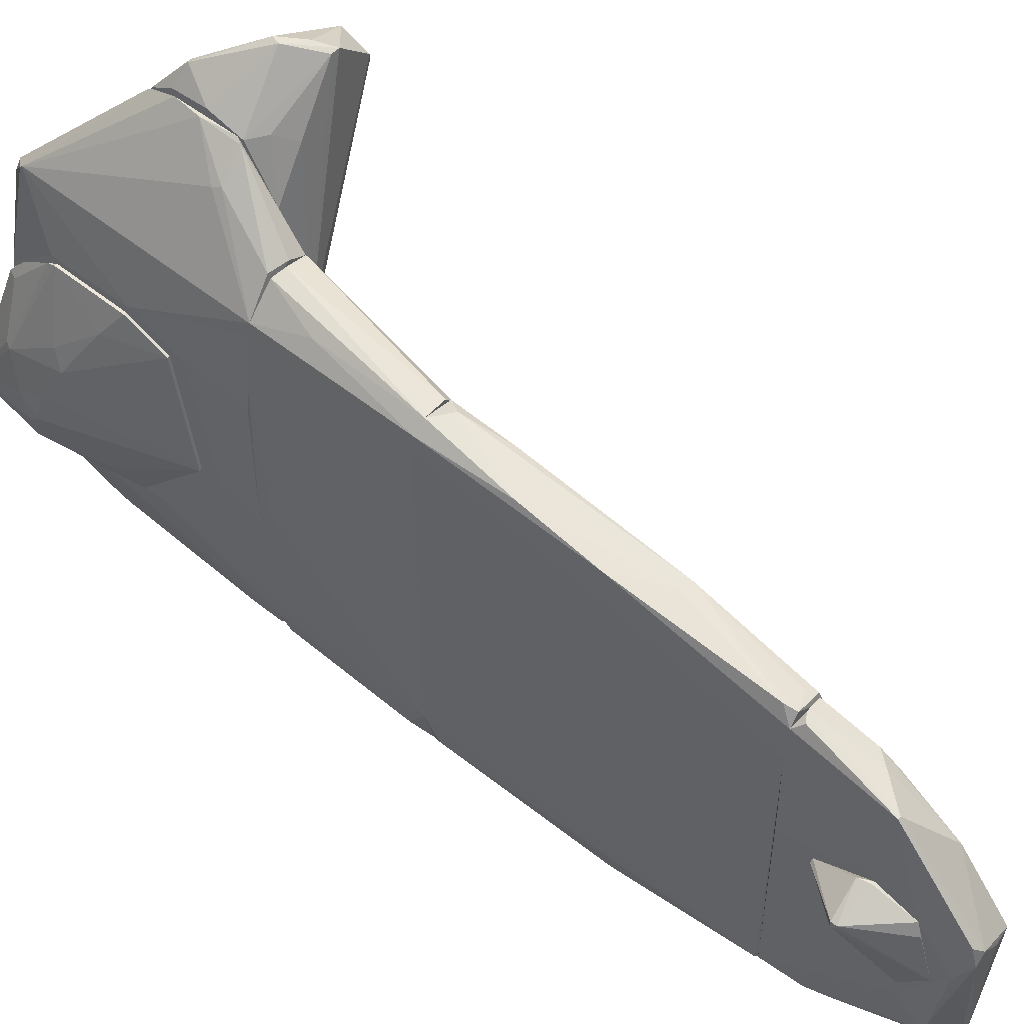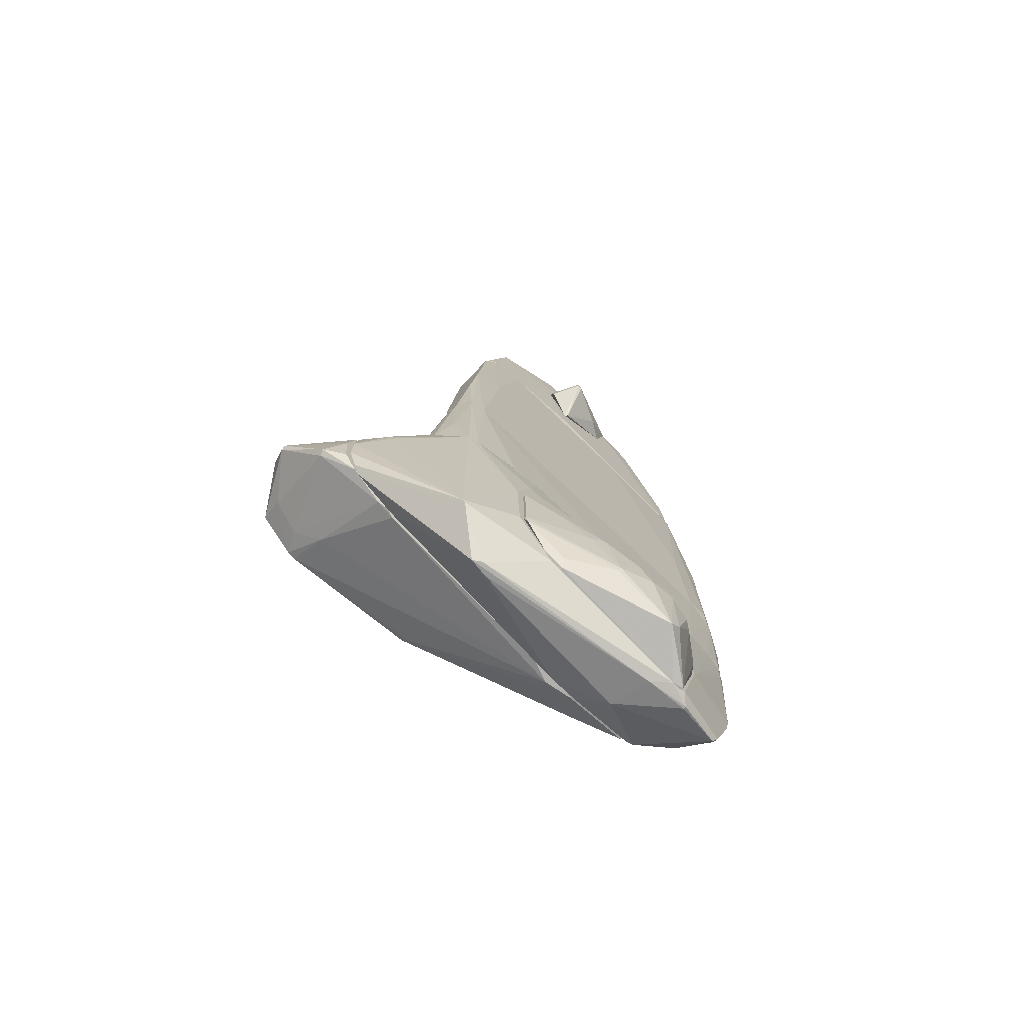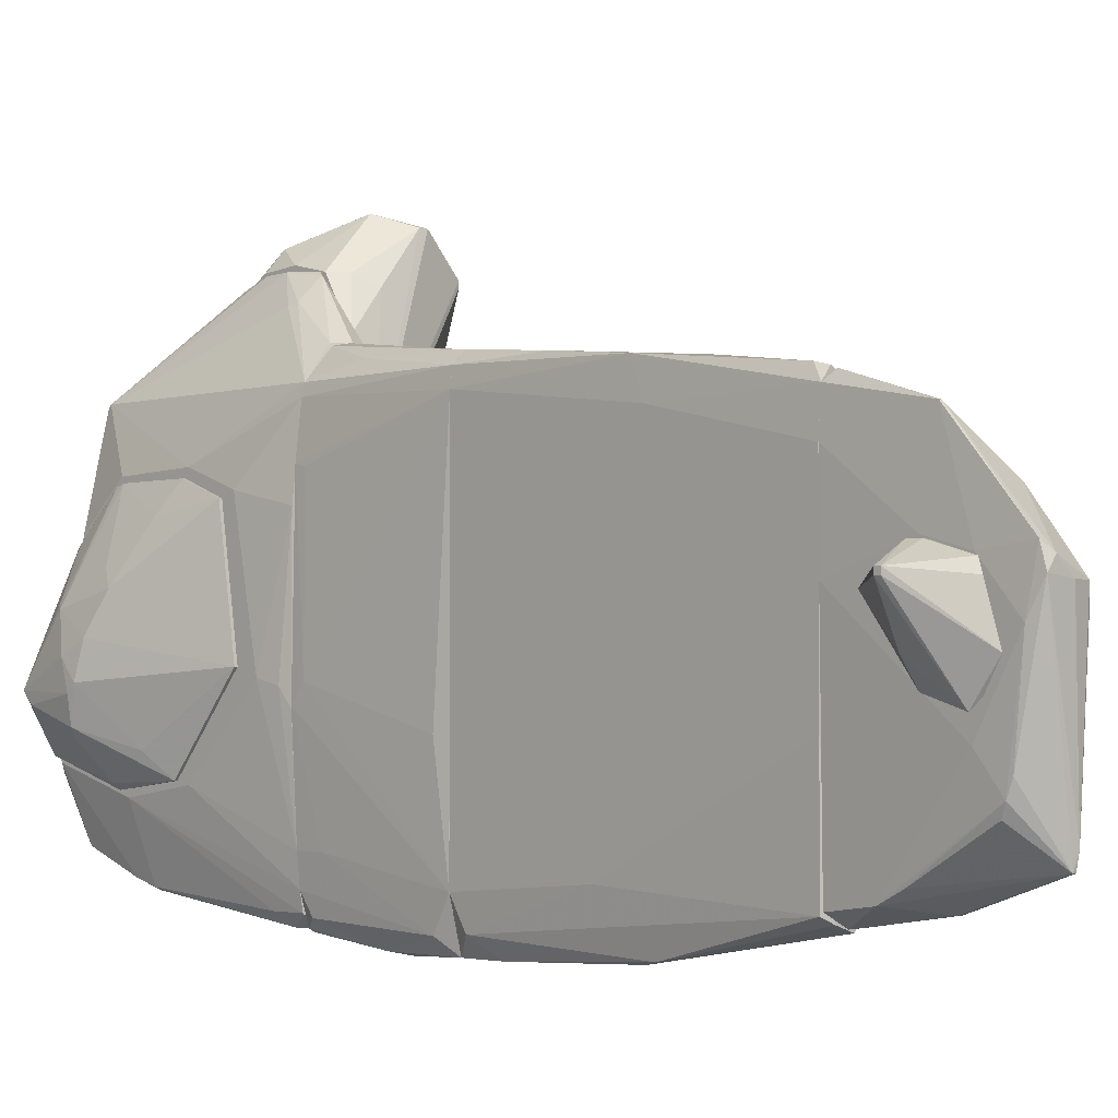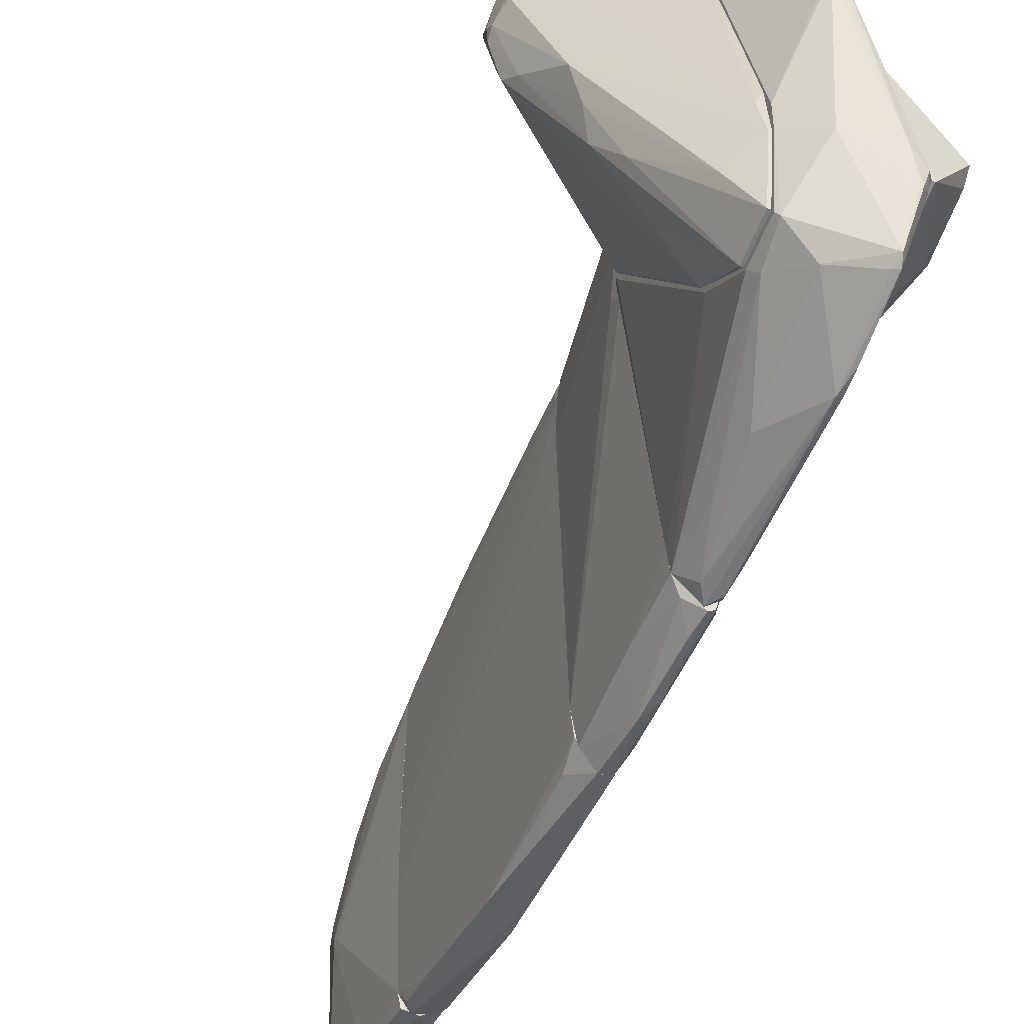
<metadata>
{"format":"obj","ext":"obj","renderer":"f3d","projection":"perspective","resolution":1024,"background":"white","views":[{"elev":53.0,"azim":130.9,"up":"+Z"},{"elev":-73.4,"azim":46.2,"up":"+Y"},{"elev":-2.5,"azim":137.1,"up":"+Z"},{"elev":-47.1,"azim":-22.1,"up":"+Z"}]}
</metadata>
<code>
o convex_0
v -0.8153 -3.174 3.643
v -0.6458 -5.513 -0.05137
v -0.6118 -5.513 -0.05137
v -0.6118 -2.699 1.474
v -2.205 -3.547 2.965
v -0.6118 -4.462 3.541
v -0.6458 -4.868 -1.002
v -1.663 -3.106 4.117
v -2.137 -3.852 3.338
v -1.595 -4.258 0.8638
v -0.6458 -4.835 2.863
v -1.832 -4.428 1.643
v -1.29 -3.547 4.254
v -2.104 -3.174 3.609
v -2.07 -3.615 2.287
v -0.6796 -4.191 -0.4248
v -0.6118 -2.936 3.033
v -0.6458 -5.377 -0.8996
v -0.7136 -5.479 0.2871
v -0.6118 -3.75 3.745
v -0.6458 -2.665 1.542
v -2.104 -3.513 3.812
v -0.8492 -4.157 3.914
v -0.6118 -4.868 -1.002
v -0.6118 -3.309 3.643
v -0.6458 -2.665 1.711
v -1.256 -3.445 4.254
v -1.629 -4.191 3.202
v -0.7813 -4.123 3.948
v -0.6458 -2.699 1.474
v -2.137 -3.886 3.236
v -1.561 -3.106 4.117
v -1.392 -4.53 0.4569
v -0.6118 -4.157 -0.4248
v -0.6118 -5.445 0.5587
v -0.6458 -4.733 3.1
v -2.104 -3.615 2.355
v -2.036 -3.648 2.185
v -1.798 -3.682 3.846
v -2.205 -3.648 3.1
v -2.104 -3.174 3.677
v -0.917 -5.174 -0.323
v -1.764 -4.496 1.61
v -0.6118 -4.801 2.965
v -1.053 -4.258 0.04997
v -1.866 -3.92 3.473
v -2.036 -3.852 2.151
v -0.6118 -5.377 -0.8996
v -2.104 -3.513 2.626
v -1.019 -3.004 3.507
v -0.6118 -4.191 3.711
v -2.205 -3.513 3.236
v -1.527 -3.309 4.185
v -1.697 -4.394 1.203
f 12 47 54
f 3 4 6
f 6 4 17
f 3 2 18
f 2 3 19
f 12 2 19
f 6 17 20
f 4 3 24
f 18 7 24
f 17 1 25
f 20 17 25
f 17 4 26
f 21 14 26
f 4 21 26
f 20 25 27
f 19 11 28
f 23 6 29
f 13 23 29
f 27 13 29
f 20 27 29
f 15 21 30
f 21 4 30
f 19 28 31
f 28 9 31
f 25 1 32
f 26 8 32
f 8 27 32
f 27 25 32
f 10 7 33
f 7 18 33
f 7 16 34
f 4 24 34
f 24 7 34
f 30 4 34
f 16 30 34
f 3 6 35
f 19 3 35
f 11 19 35
f 6 23 36
f 28 11 36
f 21 15 37
f 30 16 38
f 15 30 38
f 10 37 38
f 37 15 38
f 22 9 39
f 13 22 39
f 23 13 39
f 31 9 40
f 12 31 40
f 22 8 41
f 8 26 41
f 26 14 41
f 2 12 42
f 18 2 42
f 33 18 42
f 12 19 43
f 31 12 43
f 19 31 43
f 35 6 44
f 11 35 44
f 6 36 44
f 36 11 44
f 7 10 45
f 16 7 45
f 10 38 45
f 38 16 45
f 9 28 46
f 36 23 46
f 28 36 46
f 39 9 46
f 23 39 46
f 5 37 47
f 37 10 47
f 40 5 47
f 12 40 47
f 3 18 48
f 24 3 48
f 18 24 48
f 5 14 49
f 14 21 49
f 37 5 49
f 21 37 49
f 1 17 50
f 17 26 50
f 32 1 50
f 26 32 50
f 6 20 51
f 29 6 51
f 20 29 51
f 14 5 52
f 9 22 52
f 5 40 52
f 40 9 52
f 41 14 52
f 22 41 52
f 22 13 53
f 8 22 53
f 27 8 53
f 13 27 53
f 10 33 54
f 42 12 54
f 33 42 54
f 47 10 54
o convex_1
v -0.6118 -3.377 3.643
v 0.3036 -6.022 -0.9333
v 0.3375 -6.022 -0.9333
v 0.06633 -2.529 -2.222
v -0.6118 -5.411 -0.967
v 0.2696 -2.529 2.388
v 0.2358 -5.479 2.49
v -0.6118 -2.598 1.541
v -0.1031 -5.919 2.05
v 0.4392 -2.936 -0.05165
v -0.6118 -4.529 3.473
v 0.4393 -4.97 1.812
v -0.2049 -2.529 -1.95
v 0.2358 -4.97 -1.882
v 0.4393 -4.835 -1.137
v 0.2696 -2.529 -1.882
v -0.51 -2.53 2.795
v -0.6118 -5.546 0.2538
v 0.4393 -5.987 -0.6278
v -0.6118 -4.224 -0.5604
v -0.2727 -5.411 -1.441
v -0.2727 -5.886 -0.3229
v -0.2387 -3.377 3.304
v 0.4392 -3.276 1.609
v 0.2018 -5.818 -1.544
v -0.2049 -4.021 -1.849
v -0.5778 -4.123 3.677
v 0.3714 -2.529 1.439
v -0.06937 -2.564 2.897
v 0.4393 -5.58 1.303
v -0.6118 -4.835 2.931
v -0.6118 -4.902 -1.069
v 0.2358 -2.529 2.524
v 0.168 -4.699 -1.984
v 0.2358 -2.937 -2.086
v 0.4392 -3.92 -1.001
v 0.2358 -5.445 2.524
v 0.4393 -5.92 -0.8317
v 0.3714 -2.529 -0.3229
v 0.4392 -3.953 1.846
v -0.03542 -5.919 1.947
v -0.5778 -5.445 -1.035
v -0.5778 -2.53 1.507
v -0.6118 -2.936 2.999
v 0.168 -2.699 -2.222
v -0.5439 -5.004 -1.205
v -0.5439 -3.784 3.677
v -0.03542 -2.699 -2.154
v -0.3066 -2.53 2.897
v -0.1371 -5.919 1.812
v 0.2358 -5.716 -1.611
v 0.2358 -4.699 -1.95
v 0.3036 -2.529 -1.544
v 0.2696 -6.022 -0.4245
v -0.5778 -4.428 3.575
v -0.2727 -3.276 3.338
v -0.2387 -2.529 -1.679
v -0.6118 -5.546 -0.08534
v -0.5778 -3.309 3.609
v -0.6118 -2.632 1.473
v -0.2049 -3.309 -1.916
v 0.168 -5.682 -1.611
v 0.2358 -2.529 -2.086
v 0.4053 -2.665 -0.1196
f 107 93 118
f 59 55 62
f 55 59 65
f 63 61 65
f 60 58 67
f 64 66 69
f 58 60 70
f 65 59 72
f 69 66 73
f 59 62 74
f 66 64 78
f 57 56 79
f 56 76 79
f 55 65 81
f 70 60 82
f 60 78 82
f 78 64 82
f 73 66 84
f 63 65 85
f 72 63 85
f 65 72 85
f 59 74 86
f 74 67 86
f 60 67 87
f 75 80 88
f 64 69 90
f 69 70 90
f 61 84 91
f 84 66 91
f 87 77 91
f 68 69 92
f 73 57 92
f 69 73 92
f 70 82 93
f 78 60 94
f 66 78 94
f 60 87 94
f 91 66 94
f 87 91 94
f 61 63 95
f 84 61 95
f 73 84 95
f 75 79 96
f 79 76 96
f 62 71 97
f 62 55 98
f 55 71 98
f 71 62 98
f 88 58 99
f 80 75 100
f 59 86 100
f 86 67 100
f 96 59 100
f 75 96 100
f 55 81 101
f 81 91 101
f 91 77 101
f 67 58 102
f 58 88 102
f 88 80 102
f 87 71 103
f 83 87 103
f 63 72 104
f 72 76 104
f 57 79 105
f 88 68 105
f 68 92 105
f 92 57 105
f 69 68 106
f 68 88 106
f 89 69 106
f 88 99 106
f 99 89 106
f 64 90 107
f 90 70 107
f 70 93 107
f 56 57 108
f 57 73 108
f 76 56 108
f 95 63 108
f 73 95 108
f 63 104 108
f 104 76 108
f 65 61 109
f 81 65 109
f 61 91 109
f 91 81 109
f 77 87 110
f 87 83 110
f 101 77 110
f 67 74 111
f 87 67 111
f 71 87 111
f 62 97 111
f 97 71 111
f 72 59 112
f 76 72 112
f 59 96 112
f 96 76 112
f 71 55 113
f 55 101 113
f 103 71 113
f 83 103 113
f 110 83 113
f 101 110 113
f 74 62 114
f 62 111 114
f 111 74 114
f 100 67 115
f 80 100 115
f 67 102 115
f 102 80 115
f 79 75 116
f 75 88 116
f 105 79 116
f 88 105 116
f 70 69 117
f 58 70 117
f 69 89 117
f 99 58 117
f 89 99 117
f 82 64 118
f 93 82 118
f 64 107 118
o convex_2
v 0.6088 -4.225 1.405
v 0.4393 -5.987 -0.7638
v 0.4732 -5.987 -0.7638
v 0.4393 -3.208 0.04989
v 0.9817 -5.038 -0.1876
v 0.4393 -5.411 1.405
v 0.4732 -4.089 -0.9674
v 0.9139 -5.852 -0.1537
v 0.4732 -3.445 1.541
v 0.88 -5.309 0.5917
v 0.8461 -5.106 -0.5944
v 0.9478 -4.835 0.3207
v 0.4393 -4.902 1.745
v 0.4393 -4.97 -1.069
v 0.4732 -3.208 0.04989
v 0.4732 -5.614 1.168
v 0.4393 -3.988 1.745
v 0.4732 -4.902 1.745
v 0.8461 -4.598 0.7611
v 0.9817 -5.14 0.1515
v 0.9139 -5.716 -0.2892
v 0.541 -4.936 -1.001
v 0.9139 -5.072 -0.4928
v 0.4393 -4.089 -0.9674
v 0.4393 -3.445 1.541
v 0.9817 -4.936 -0.08591
v 0.4393 -5.987 -0.628
v 0.541 -5.479 1.202
v 0.6427 -4.36 -0.6963
v 0.4732 -3.988 1.745
v 0.7783 -4.733 0.9647
v 0.4732 -5.004 1.711
v 0.4393 -5.614 1.168
v 0.8461 -5.377 0.6256
f 150 146 152
f 122 120 124
f 122 124 131
f 121 120 132
f 120 122 132
f 125 122 133
f 122 127 133
f 127 130 133
f 122 131 135
f 135 131 136
f 127 119 137
f 130 127 137
f 128 130 137
f 126 123 138
f 128 126 138
f 130 128 138
f 126 121 139
f 123 126 139
f 121 129 139
f 129 121 140
f 125 129 140
f 121 132 140
f 132 125 140
f 129 125 141
f 123 139 141
f 139 129 141
f 122 125 142
f 132 122 142
f 125 132 142
f 127 122 143
f 135 127 143
f 122 135 143
f 133 130 144
f 138 123 144
f 130 138 144
f 123 141 144
f 120 121 145
f 124 120 145
f 121 126 145
f 126 134 145
f 124 134 146
f 134 126 146
f 125 133 147
f 141 125 147
f 133 144 147
f 144 141 147
f 119 127 148
f 127 135 148
f 135 136 148
f 136 119 148
f 119 136 149
f 136 128 149
f 137 119 149
f 128 137 149
f 131 124 150
f 136 131 150
f 128 136 150
f 124 146 150
f 134 124 151
f 124 145 151
f 145 134 151
f 126 128 152
f 146 126 152
f 128 150 152
o convex_3
v -0.2388 -2.495 2.897
v 0.1001 -2.529 -2.255
v 0.06627 -2.224 -2.29
v 0.2697 -0.5632 2.321
v -0.2387 -0.5632 -1.713
v -0.5439 -2.495 2.253
v -0.2727 -0.5632 2.524
v 0.3375 -2.529 1.812
v 0.2697 -0.5632 -1.815
v -0.2049 -2.529 -1.951
v 0.3715 -2.529 -0.2891
v -0.5439 -2.529 1.371
v -0.3405 -0.5971 1.575
v -0.001557 -0.5632 -2.357
v 0.2358 -2.529 2.524
v 0.2358 -2.393 -2.12
v 0.1001 -0.5632 2.66
v -0.51 -2.529 2.795
v 0.3036 -0.7326 -0.5262
v 0.134 -0.5632 -2.357
v -0.5439 -2.326 1.541
v -0.1709 -0.5632 2.66
v 0.3036 -2.529 -1.544
v -0.1709 -0.5632 -2.12
v -0.0693 -2.529 2.863
v 0.3715 -2.36 -0.08561
v 0.2358 -0.8003 -2.188
v 0.2358 -0.5632 2.524
v 0.03231 -1.275 -2.391
v -0.3066 -0.5632 2.253
v -0.2388 -2.529 -1.679
v 0.134 -1.512 -2.357
v 0.2697 -2.529 2.389
v -0.1032 -2.461 -2.12
v -0.2049 -1.648 -2.018
v 0.1001 -1.885 2.694
v 0.3375 -2.393 1.778
v 0.2697 -2.529 -1.883
v -0.51 -2.495 2.795
v 0.3036 -2.19 -1.544
v -0.3405 -0.5971 1.676
v 0.168 -2.529 -2.222
f 168 190 194
f 156 157 159
f 157 156 161
f 154 160 162
f 160 154 163
f 162 160 164
f 157 161 166
f 164 160 167
f 156 159 169
f 158 164 170
f 164 167 170
f 161 156 171
f 166 161 172
f 164 158 173
f 157 164 173
f 165 157 173
f 153 169 174
f 169 159 174
f 163 154 175
f 157 166 176
f 169 153 177
f 153 170 177
f 170 167 177
f 160 163 178
f 163 161 178
f 171 156 178
f 161 171 178
f 172 161 179
f 156 169 180
f 154 155 181
f 166 172 181
f 176 166 181
f 159 157 182
f 157 165 182
f 164 157 183
f 162 164 183
f 172 179 184
f 179 168 184
f 154 181 184
f 181 172 184
f 160 156 185
f 167 160 185
f 156 180 185
f 180 167 185
f 155 154 186
f 154 162 186
f 181 155 186
f 181 186 187
f 157 176 187
f 176 181 187
f 183 157 187
f 162 183 187
f 186 162 187
f 169 177 188
f 177 167 188
f 167 180 188
f 180 169 188
f 156 160 189
f 178 156 189
f 160 178 189
f 175 154 190
f 168 179 190
f 158 170 191
f 170 153 191
f 153 174 191
f 174 159 191
f 159 182 191
f 182 158 191
f 161 163 192
f 163 175 192
f 179 161 192
f 175 190 192
f 190 179 192
f 173 158 193
f 165 173 193
f 182 165 193
f 158 182 193
f 154 184 194
f 184 168 194
f 190 154 194
o convex_4
v -0.1032 3.438 2.151
v -0.001514 -0.5628 -2.358
v 0.1341 -0.5628 -2.358
v 0.1002 -0.5628 2.66
v 0.2698 3.539 -0.4927
v -0.2388 3.54 -1.747
v -0.3066 -0.5628 2.219
v 0.2697 -0.5628 2.32
v 0.2358 3.54 2.083
v -0.2388 -0.5628 -1.713
v 0.2358 3.506 -1.814
v 0.2697 -0.5628 -1.814
v -0.2388 3.54 1.948
v -0.2049 2.149 2.423
v -0.2727 3.54 -0.5605
v -0.1709 1.472 -2.222
v 0.168 1.742 -2.255
v 0.2358 1.539 2.456
v -0.2388 -0.5628 2.592
v 0.2698 3.539 1.643
v -0.3066 -0.5628 1.134
v -0.1032 3.54 -1.95
v 0.168 3.404 2.253
v -0.2727 3.54 0.3546
v -0.2049 -0.5628 -2.018
v 0.2358 -0.3929 -2.154
v 0.2698 1.133 -1.679
v -0.1371 -0.3929 2.66
v 0.1002 1.573 -2.289
v 0.2358 -0.5628 2.524
v -0.2049 3.37 -1.95
v -0.3066 -0.02027 1.609
v -0.2727 -0.3929 2.49
v -0.1709 -0.2235 -2.154
v 0.2019 0.5564 2.558
v 0.1002 3.54 -1.882
v -0.2049 3.506 2.084
v 0.2698 1.709 2.049
v 0.1341 3.54 2.219
v -0.2388 3.37 2.015
v -0.2049 2.861 -2.018
v -0.1032 0.5901 -2.289
v -0.2388 0.2171 2.558
v 0.1341 -0.054 -2.358
v -0.06922 2.115 2.423
f 222 229 239
f 196 197 198
f 196 198 201
f 198 197 202
f 196 201 204
f 202 197 206
f 203 200 207
f 200 204 209
f 207 200 209
f 201 198 213
f 199 203 214
f 204 201 215
f 209 204 215
f 200 203 216
f 212 203 217
f 201 207 218
f 207 209 218
f 196 204 219
f 204 200 219
f 206 197 220
f 211 205 220
f 205 199 221
f 202 206 221
f 199 214 221
f 206 220 221
f 220 205 221
f 213 198 222
f 216 211 223
f 198 202 224
f 202 212 224
f 200 216 225
f 223 210 225
f 216 223 225
f 215 201 226
f 209 215 226
f 201 218 226
f 218 209 226
f 201 213 227
f 196 219 228
f 219 210 228
f 222 198 229
f 198 224 229
f 224 212 229
f 203 199 230
f 199 205 230
f 205 211 230
f 216 203 230
f 211 216 230
f 208 195 231
f 212 202 232
f 203 212 232
f 214 203 232
f 202 221 232
f 221 214 232
f 203 207 233
f 195 208 233
f 217 203 233
f 208 217 233
f 207 231 233
f 231 195 233
f 207 201 234
f 201 227 234
f 227 208 234
f 231 207 234
f 208 231 234
f 219 200 235
f 210 219 235
f 200 225 235
f 225 210 235
f 223 196 236
f 210 223 236
f 196 228 236
f 228 210 236
f 222 208 237
f 213 222 237
f 208 227 237
f 227 213 237
f 197 196 238
f 220 197 238
f 211 220 238
f 196 223 238
f 223 211 238
f 217 208 239
f 212 217 239
f 208 222 239
f 229 212 239
o convex_5
v 0.168 3.642 2.186
v -0.2049 3.54 -1.917
v -0.2388 4.286 -1.781
v 0.2697 5.269 -0.9335
v -0.2727 5.506 0.5239
v -0.2388 3.54 1.948
v 0.2358 3.54 -1.781
v 0.2697 5.574 0.8632
v -0.2388 5.472 -1.442
v -0.3744 5.031 -0.05201
v 0.3037 3.574 0.6259
v 0.2358 4.658 1.88
v -0.2388 5.031 1.304
v -0.2727 3.54 -0.5604
v 0.2358 3.54 2.084
v 0.2358 4.049 -1.713
v 0.3036 4.997 -0.5604
v -0.2049 4.15 1.914
v 0.2697 5.642 0.6259
v -0.2388 5.608 0.5917
v 0.3036 5.031 0.7953
v -0.2388 3.54 -1.747
v -0.3744 5.133 0.04999
v -0.171 4.455 -1.781
v -0.2049 5.472 -1.442
v -0.2727 3.54 0.3881
v -0.001474 3.574 -1.917
v 0.2697 3.54 1.643
v 0.3036 5.472 0.2865
v -0.2388 4.354 1.744
v -0.2388 5.506 -1.272
v 0.2358 5.201 -1.069
v -0.171 3.54 2.084
v -0.03539 5.642 0.5917
v 0.2697 5.337 -0.7636
v -0.2727 5.574 0.3207
v 0.2019 4.658 1.88
v 0.168 5.642 0.7612
v -0.2388 4.455 -1.781
v 0.3037 4.523 0.9311
v 0.0663 3.574 2.186
v -0.3744 5.133 -0.05201
v 0.2358 4.32 -1.578
v -0.06925 4.32 1.914
f 280 276 283
f 245 241 246
f 241 245 253
f 245 246 254
f 251 240 254
f 250 246 256
f 246 255 256
f 255 243 256
f 244 252 259
f 247 251 260
f 242 241 261
f 249 242 261
f 241 253 261
f 253 249 261
f 249 245 262
f 252 244 262
f 255 263 264
f 263 248 264
f 245 249 265
f 253 245 265
f 249 253 265
f 246 241 266
f 255 246 266
f 263 255 266
f 246 250 267
f 254 246 267
f 251 254 267
f 256 243 268
f 258 247 268
f 247 260 268
f 245 257 269
f 257 252 269
f 262 245 269
f 252 262 269
f 264 248 270
f 258 264 270
f 264 243 271
f 245 254 272
f 257 245 272
f 270 259 273
f 258 270 273
f 243 264 274
f 264 258 274
f 268 243 274
f 258 268 274
f 244 259 275
f 262 244 275
f 259 270 275
f 251 247 276
f 240 251 276
f 247 258 277
f 259 252 277
f 258 273 277
f 273 259 277
f 276 247 277
f 252 276 277
f 241 242 278
f 242 249 278
f 248 263 278
f 266 241 278
f 263 266 278
f 250 256 279
f 260 251 279
f 267 250 279
f 251 267 279
f 256 268 279
f 268 260 279
f 254 240 280
f 272 254 280
f 257 272 280
f 240 276 280
f 249 262 281
f 270 248 281
f 262 275 281
f 275 270 281
f 278 249 281
f 248 278 281
f 243 255 282
f 255 264 282
f 271 243 282
f 264 271 282
f 252 257 283
f 276 252 283
f 257 280 283
o convex_6
v 0.3037 5.099 -0.2216
v 0.3376 4.591 0.8972
v 0.3037 4.591 0.8972
v 0.3376 3.981 0.5581
v 0.7443 4.557 0.6257
v 0.3376 5.133 0.6257
v 0.3037 4.523 -0.1877
v 0.3376 5.303 0.08354
v 0.3376 4.997 -0.3234
v 0.3037 5.065 0.7613
v 0.7443 4.489 0.6937
v 0.4732 4.489 0.08354
v 0.3037 3.981 0.592
v 0.3715 4.455 0.8972
v 0.7443 4.557 0.6937
v 0.7443 4.489 0.6257
f 295 292 299
f 286 284 290
f 290 284 292
f 284 291 292
f 291 288 292
f 284 286 293
f 286 285 293
f 291 284 293
f 289 291 293
f 287 290 295
f 290 292 295
f 286 290 296
f 290 287 296
f 287 294 296
f 296 294 297
f 285 286 297
f 286 296 297
f 285 297 298
f 288 291 298
f 291 289 298
f 293 285 298
f 289 293 298
f 294 288 298
f 297 294 298
f 292 288 299
f 294 287 299
f 288 294 299
f 287 295 299

</code>
